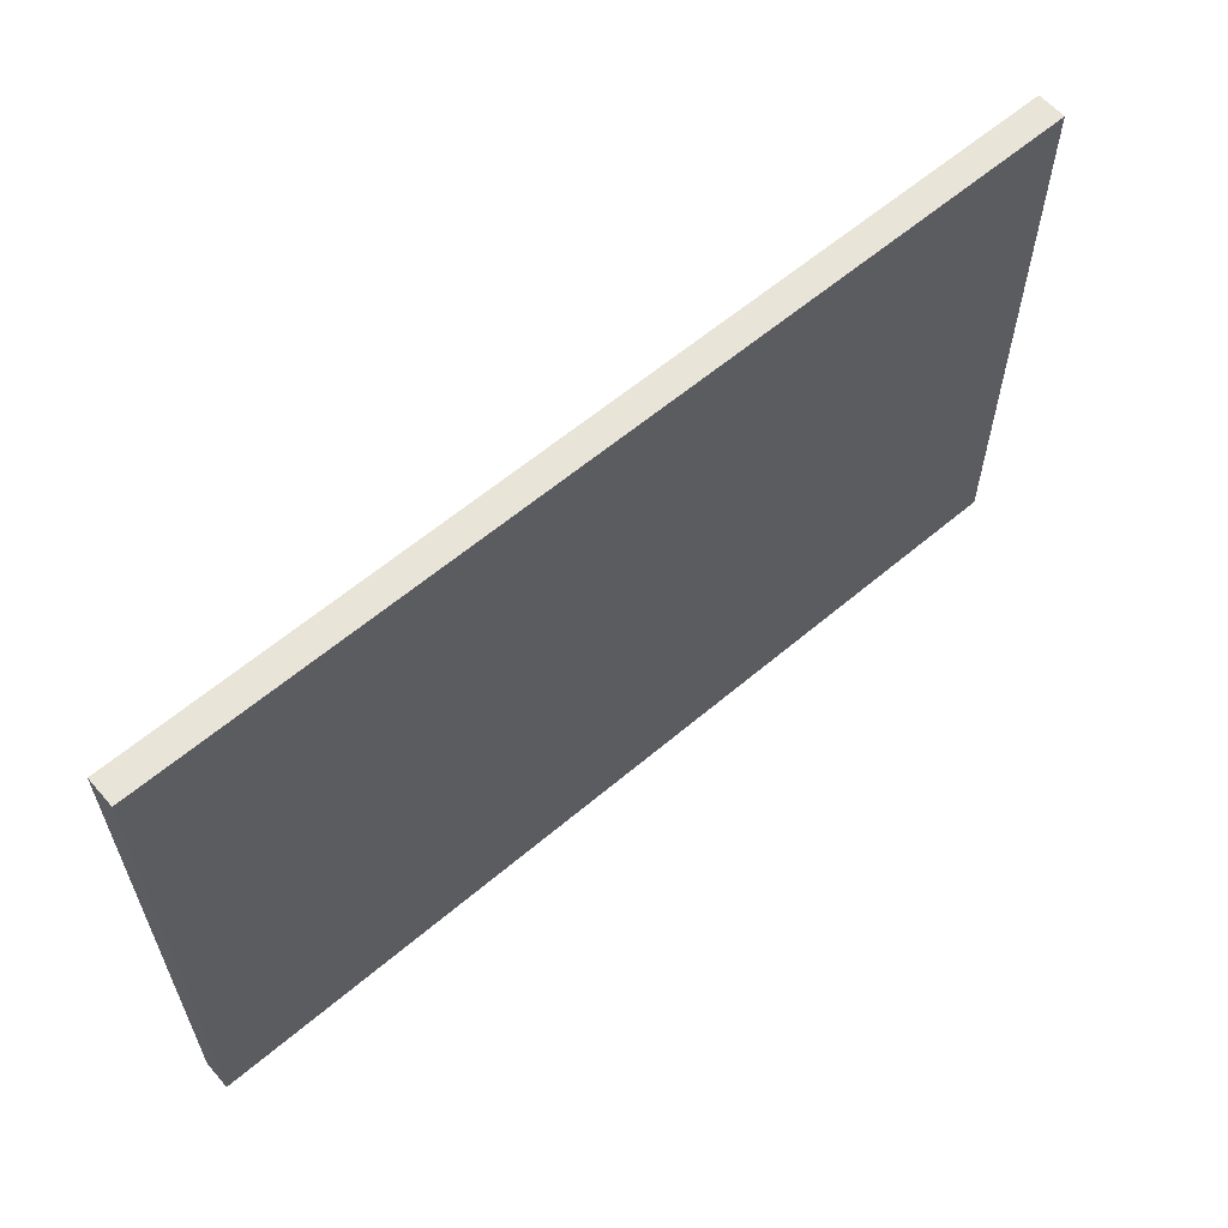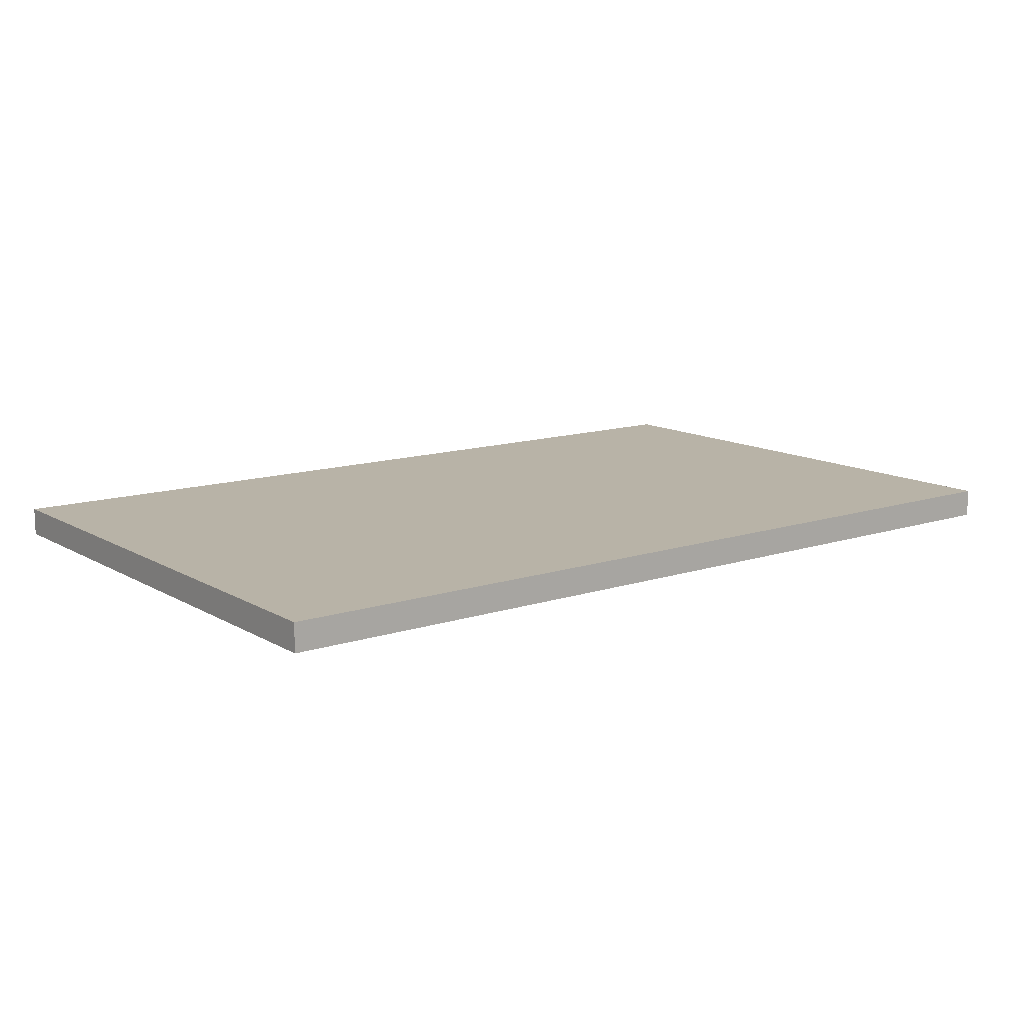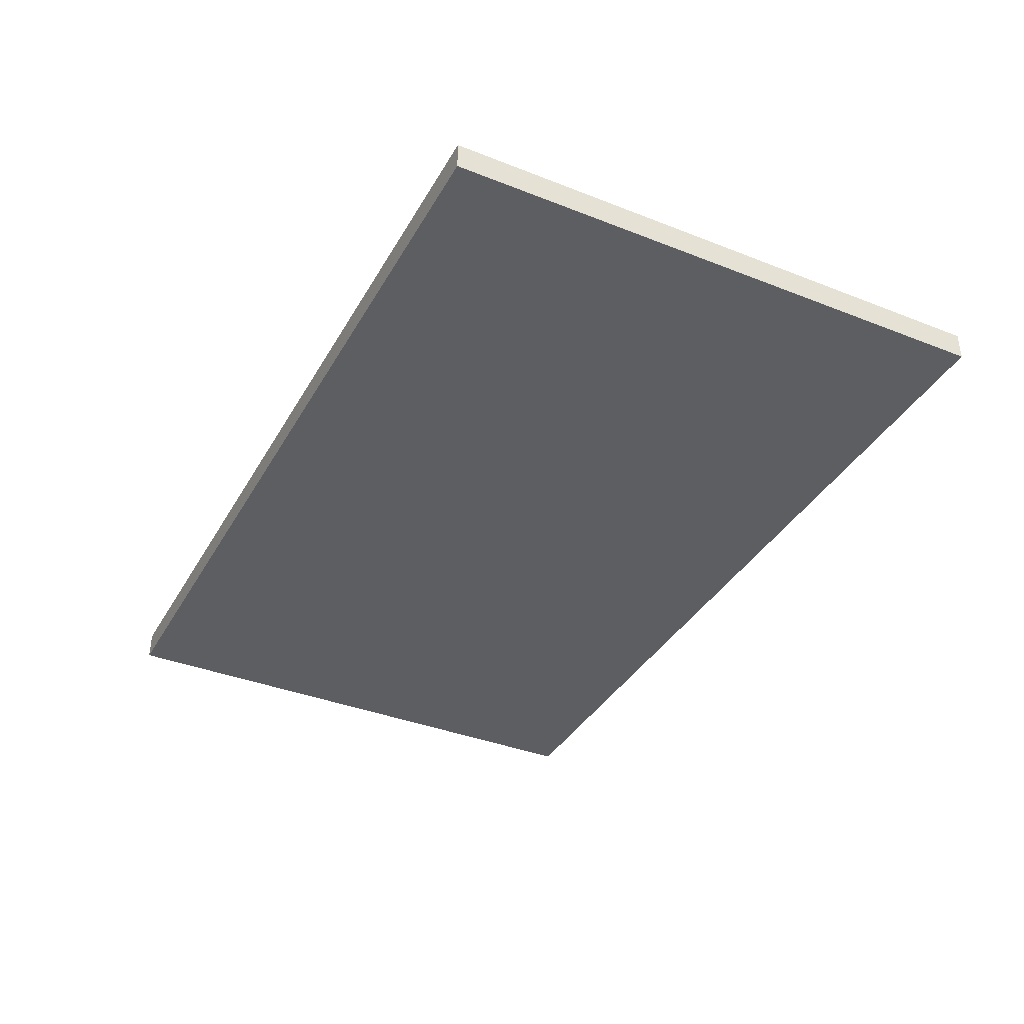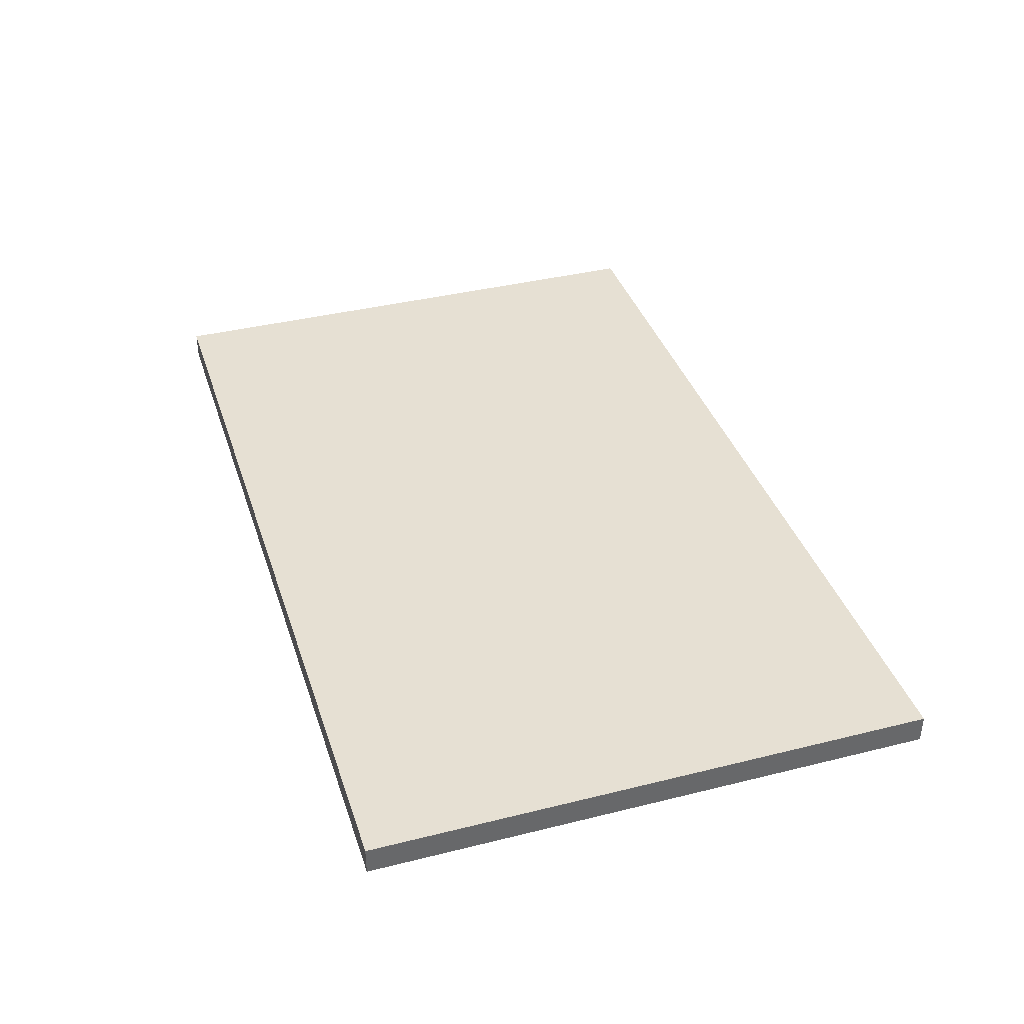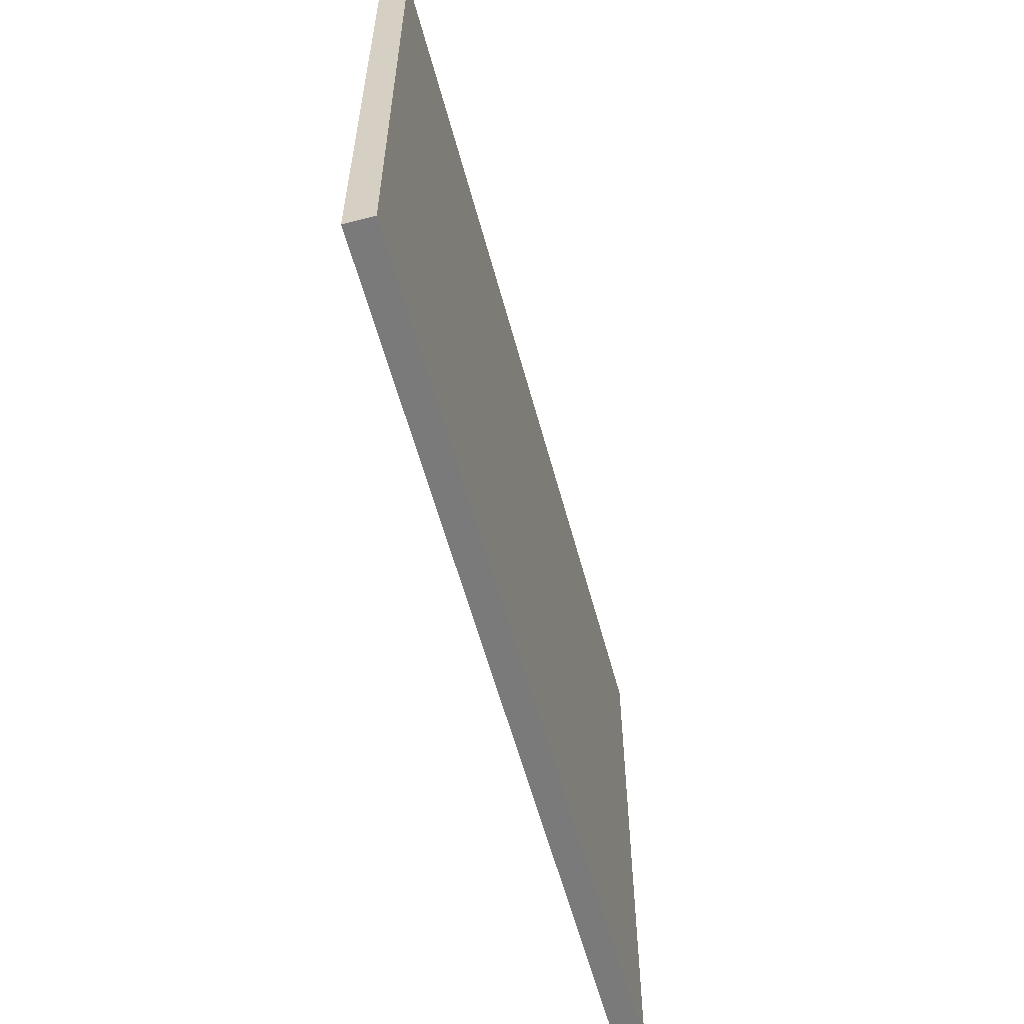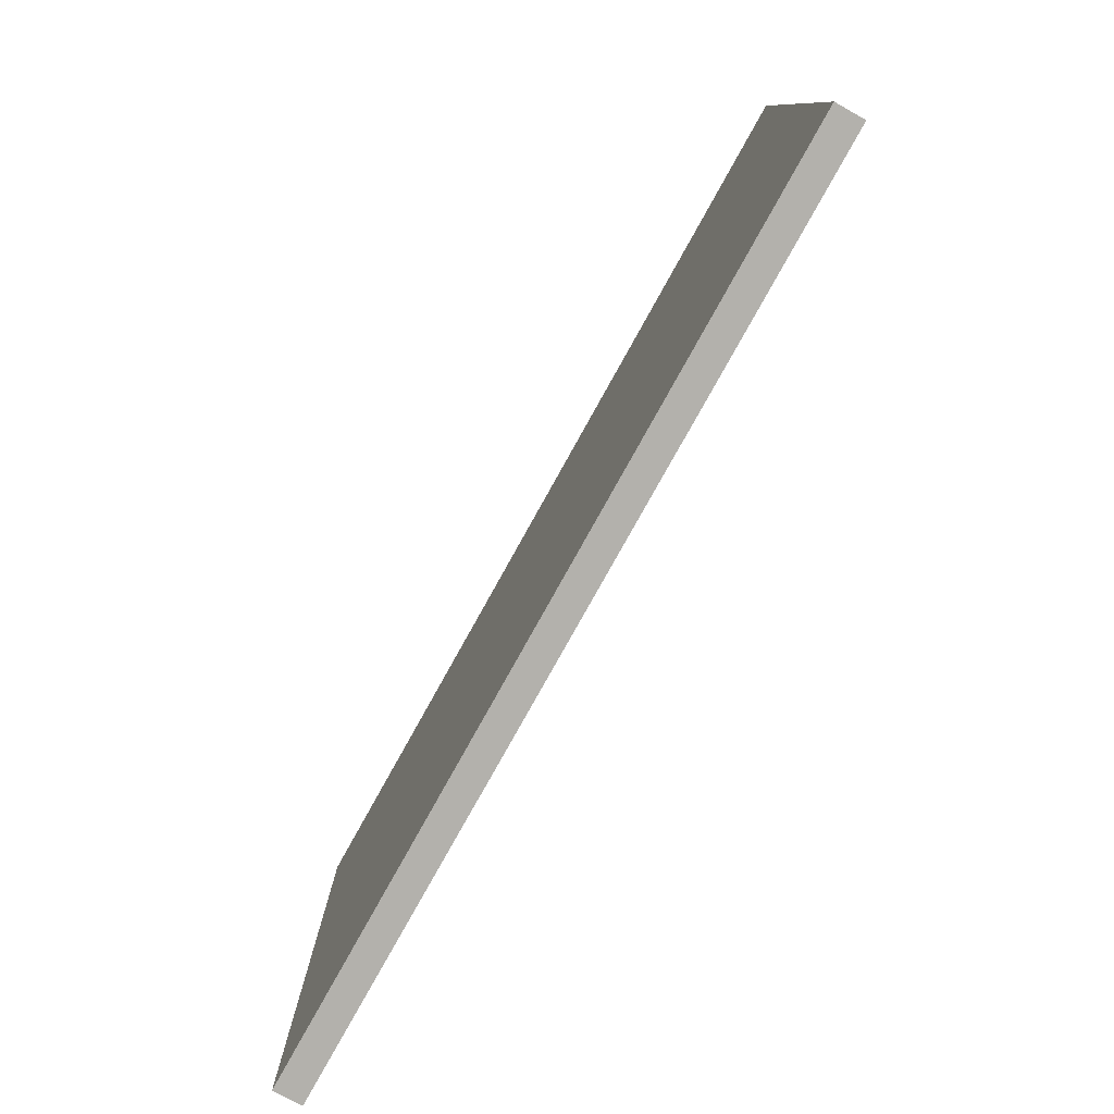
<metadata>
{"format":"obj","ext":"obj","renderer":"f3d","projection":"perspective","resolution":1024,"background":"white","views":[{"elev":60.5,"azim":139.1,"up":"+Y"},{"elev":12.7,"azim":-37.2,"up":"+Z"},{"elev":-37.5,"azim":63.3,"up":"+Z"},{"elev":38.3,"azim":72.5,"up":"+Z"},{"elev":-58.1,"azim":-75.1,"up":"+Y"},{"elev":-79.1,"azim":-119.1,"up":"+Y"}]}
</metadata>
<code>
o Right_Wall
v -12.73 0 -10.03
v -12.73 12 -10.03
v -12.73 0 -9.429
v -12.73 12 -9.429
v 6.472 0 -10.03
v 6.472 12 -10.03
v 6.472 0 -9.429
v 6.472 12 -9.429
f 1 3 4 2
f 3 7 8 4
f 7 5 6 8
f 5 1 2 6
f 3 1 5 7
f 8 6 2 4

</code>
